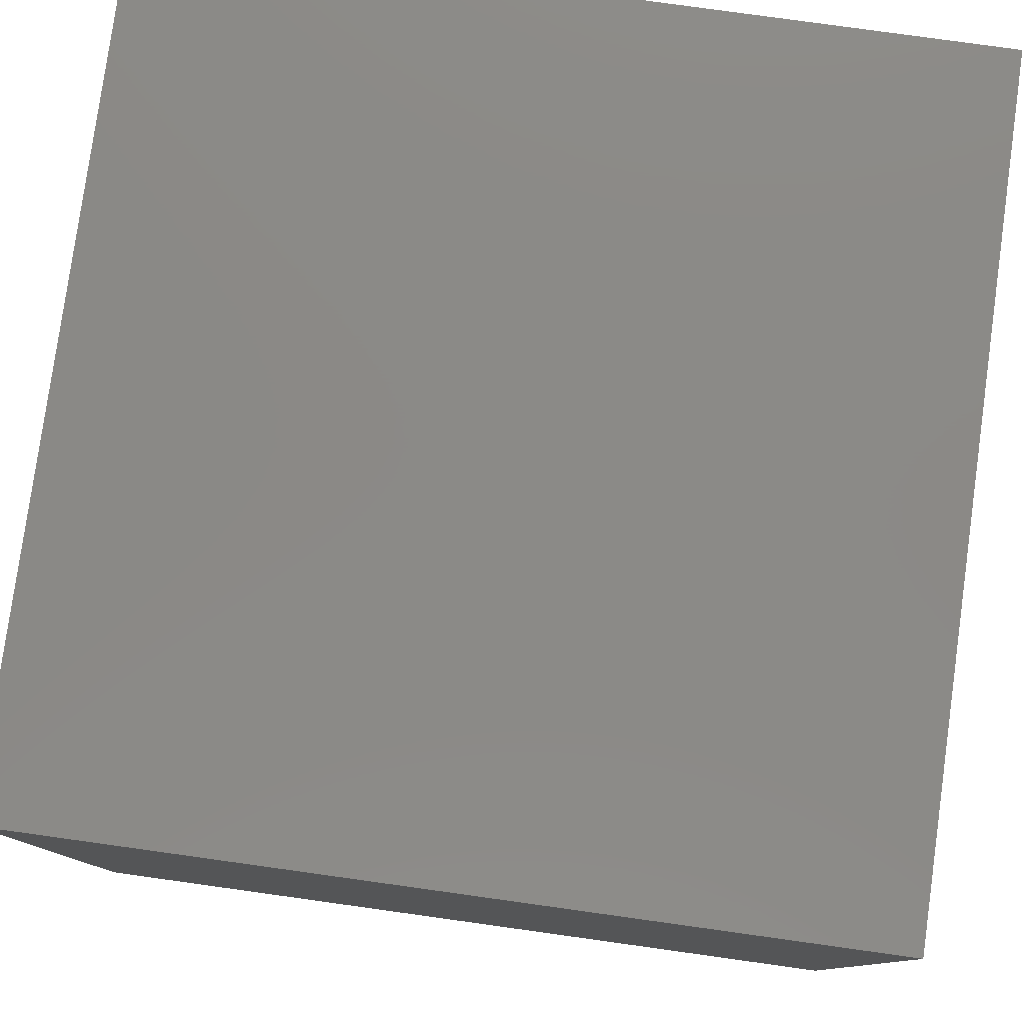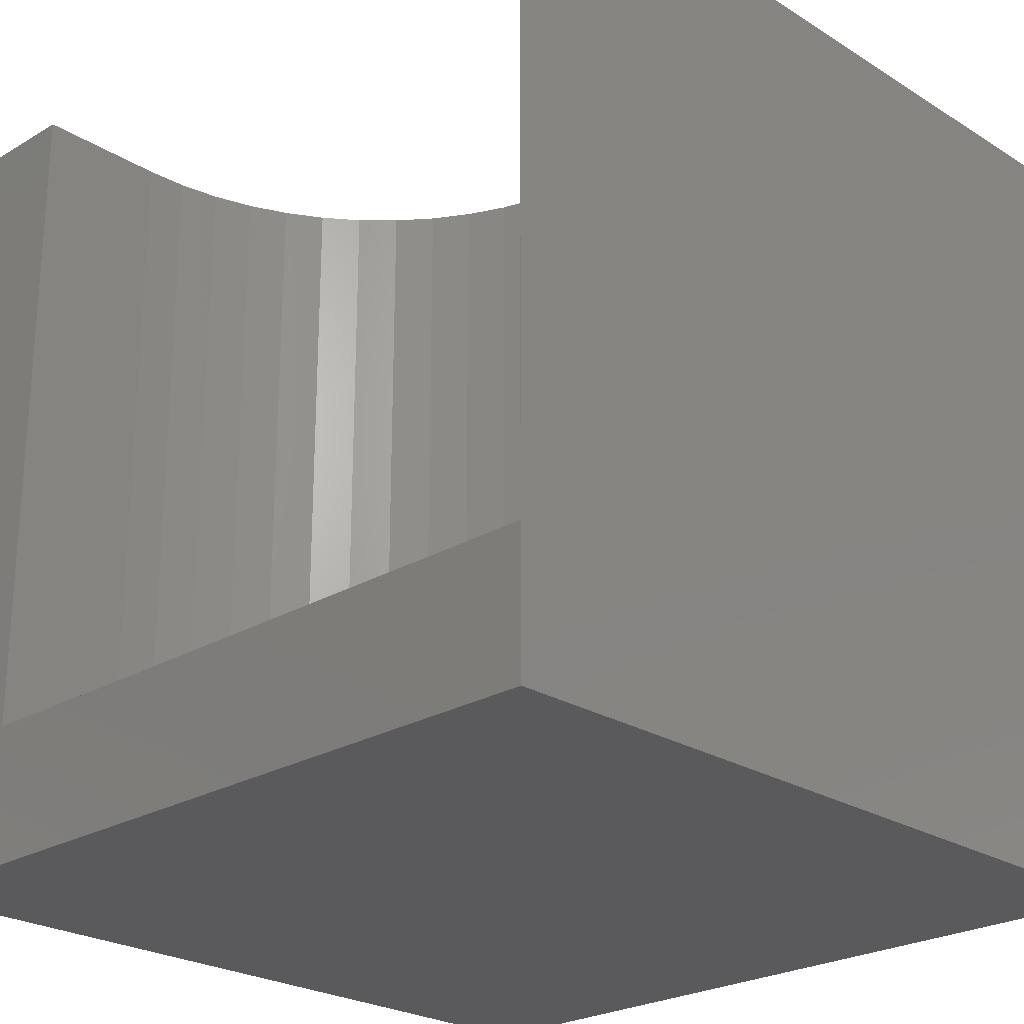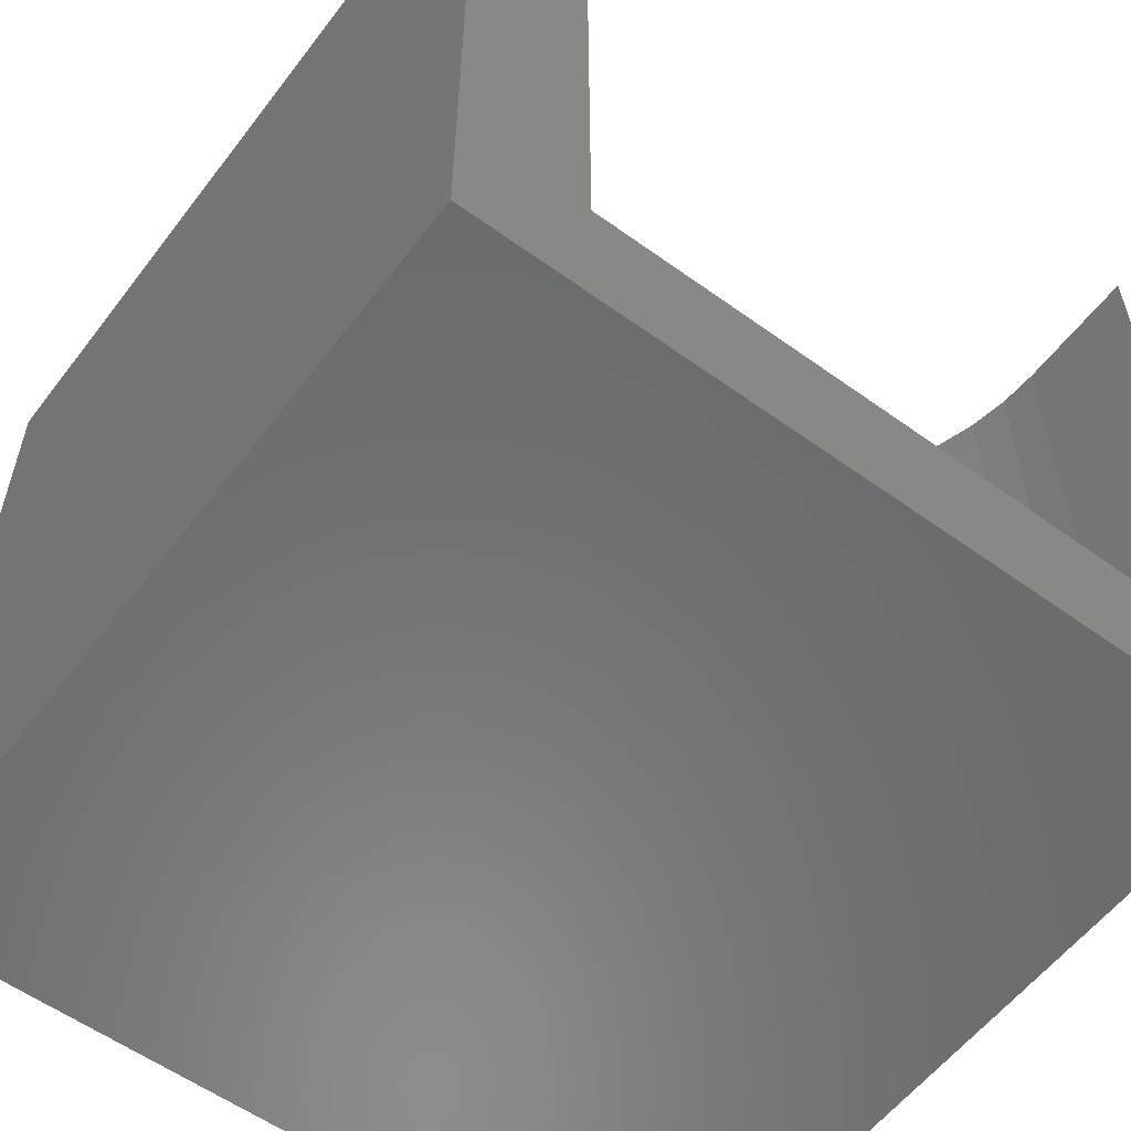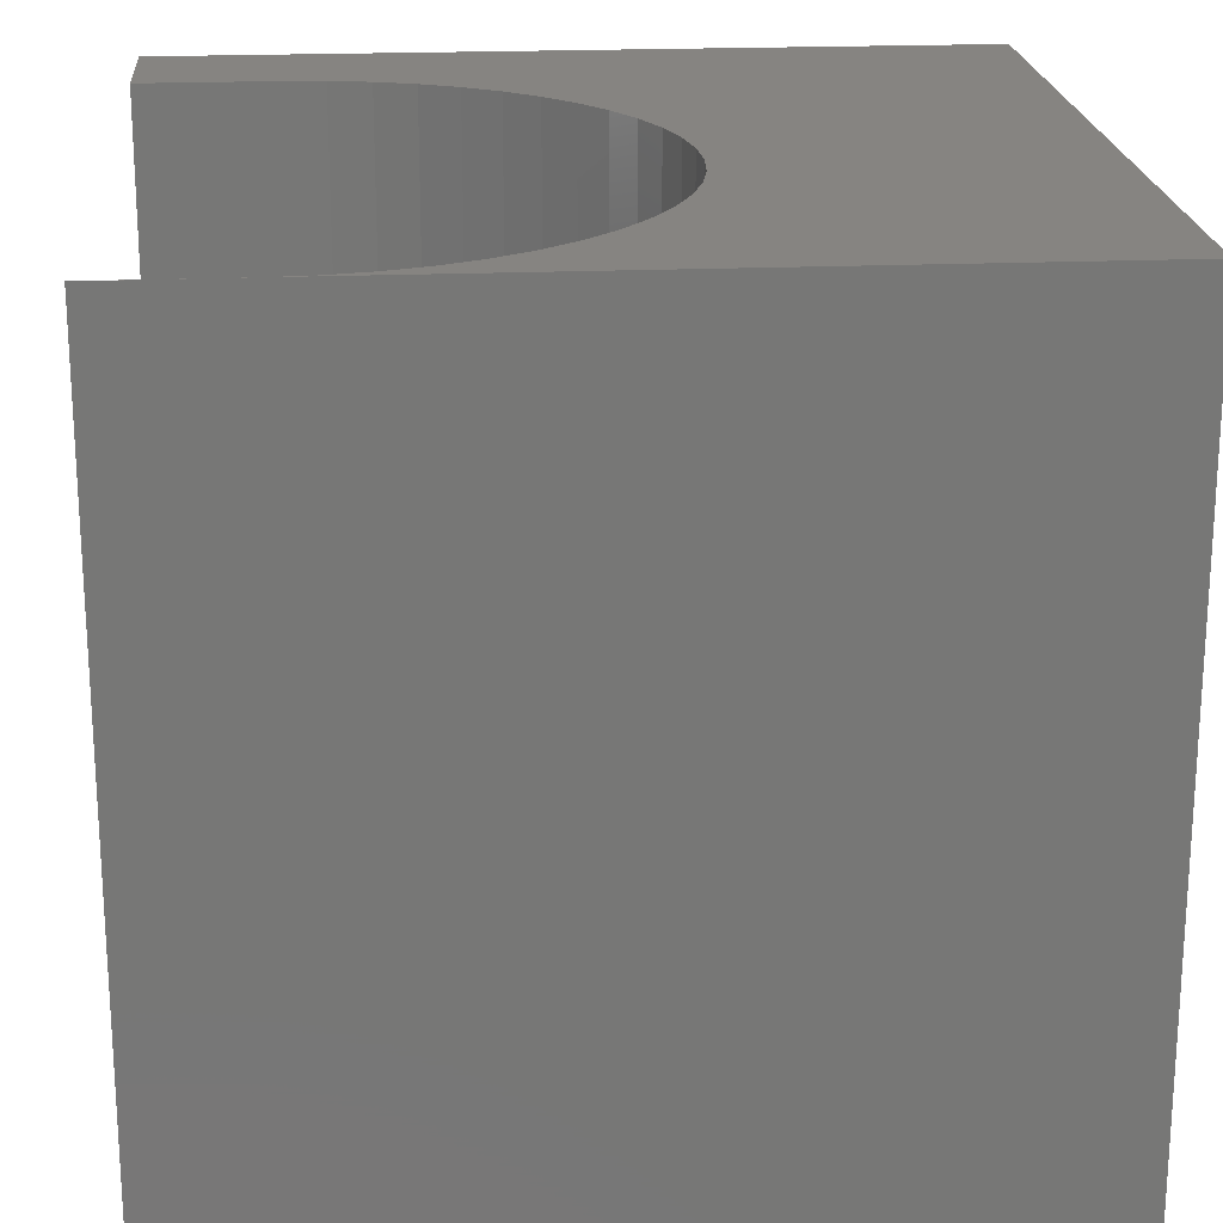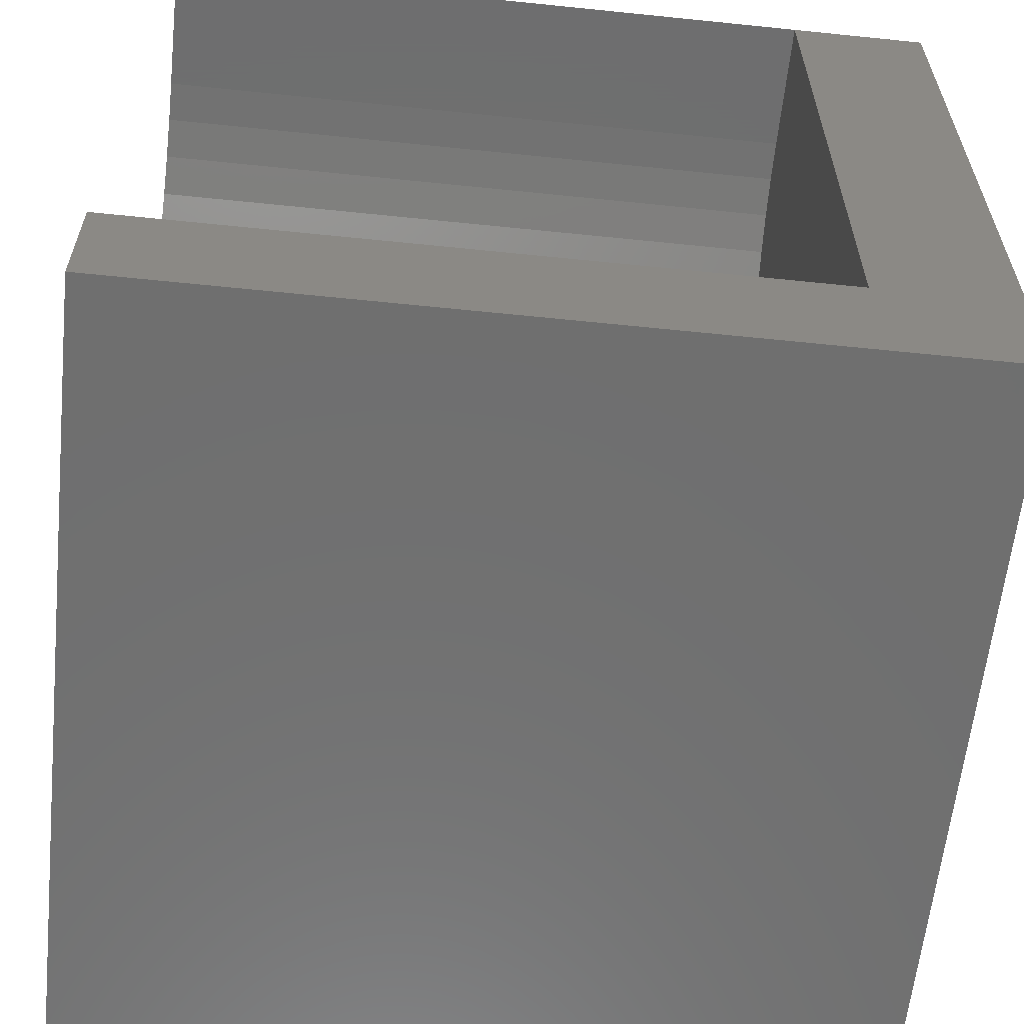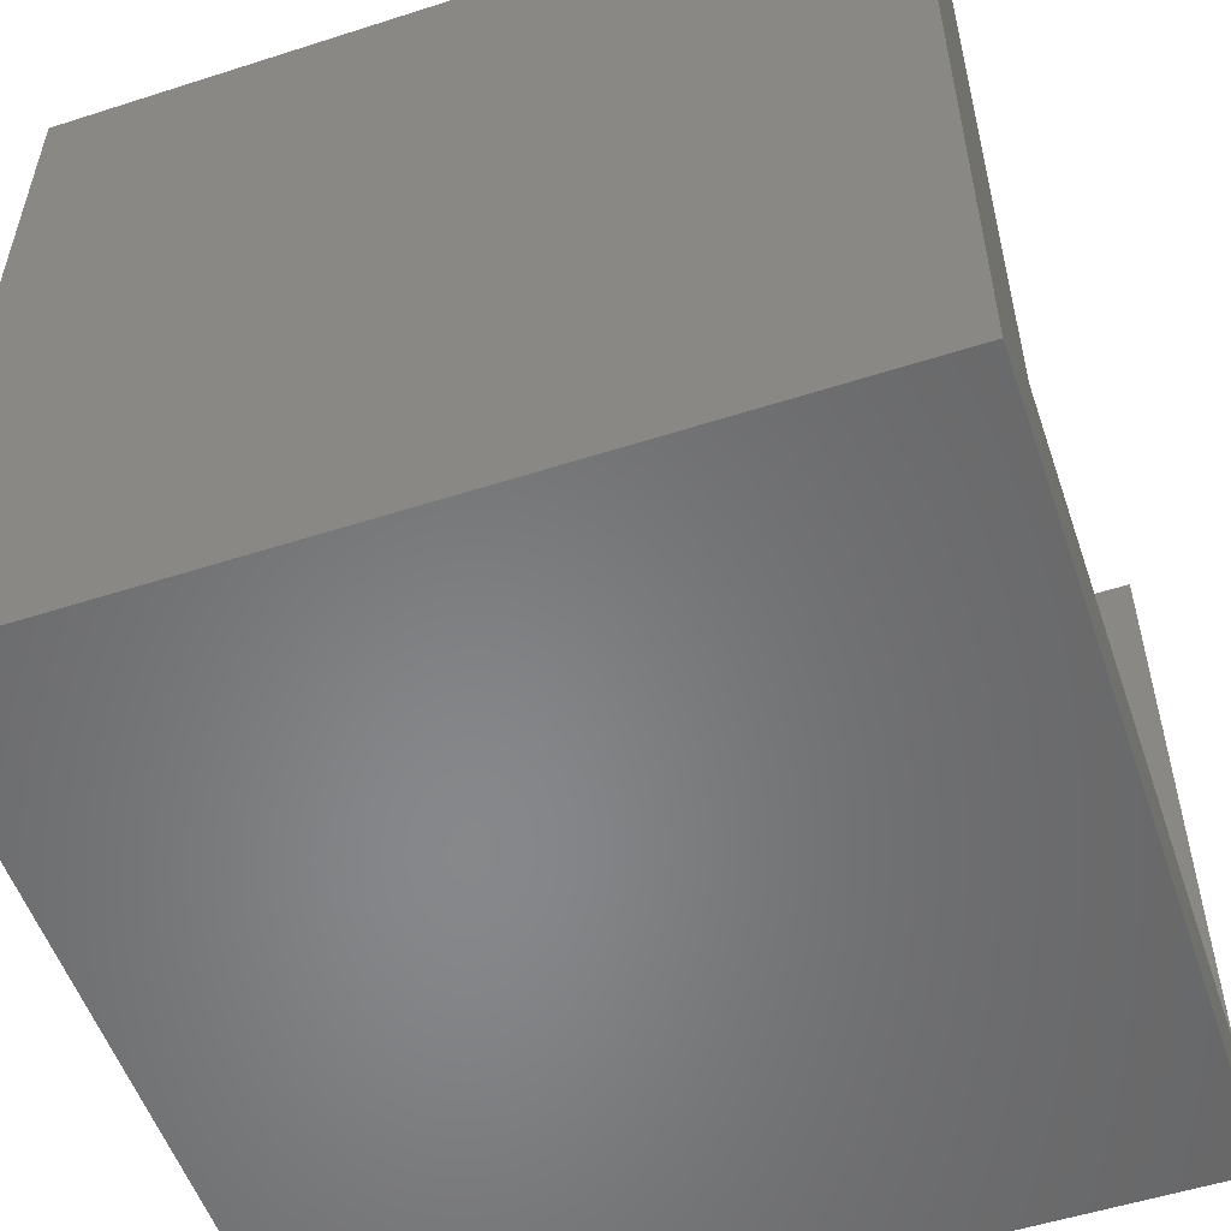
<metadata>
{"format":"stl","ext":"stl","renderer":"f3d","projection":"perspective","resolution":1024,"background":"white","views":[{"elev":79.5,"azim":-82.1,"up":"+Y"},{"elev":-24.4,"azim":134.3,"up":"+Z"},{"elev":-57.2,"azim":53.1,"up":"+Z"},{"elev":20.7,"azim":175.6,"up":"+Z"},{"elev":-61.1,"azim":84.0,"up":"+Y"},{"elev":-54.3,"azim":18.8,"up":"+Z"}]}
</metadata>
<code>
# stl→obj: 66 verts, 128 faces
v 0 10 10
v 0 10 0
v 0 0 10
v 0 0 0
v 10 1.548 10
v 8.371 1.548 10
v 10 0 10
v 7.862 1.579 10
v 4.894 8.172 10
v 5.209 8.573 10
v 5.57 8.934 10
v 5.971 9.248 10
v 7.36 1.671 10
v 6.873 1.822 10
v 6.408 2.032 10
v 6.408 9.512 10
v 6.873 9.722 10
v 7.36 9.873 10
v 5.971 2.296 10
v 5.57 2.61 10
v 5.209 2.971 10
v 4.894 3.372 10
v 4.631 3.809 10
v 4.421 4.274 10
v 10 9.996 10
v 10 10 10
v 8.371 9.996 10
v 7.862 9.965 10
v 4.177 6.281 10
v 4.269 6.783 10
v 4.421 7.27 10
v 4.631 7.735 10
v 4.269 4.761 10
v 4.177 5.263 10
v 4.147 5.772 10
v 10 9.996 1.712
v 10 1.548 1.712
v 10 0 0
v 10 10 0
v 8.371 1.548 1.712
v 8.371 9.996 1.712
v 5.57 8.934 1.712
v 5.209 8.573 1.712
v 4.894 8.172 1.712
v 4.631 7.735 1.712
v 4.631 3.809 1.712
v 6.873 1.822 1.712
v 7.36 1.671 1.712
v 7.862 9.965 1.712
v 7.36 9.873 1.712
v 6.873 9.722 1.712
v 5.209 2.971 1.712
v 5.57 2.61 1.712
v 5.971 2.296 1.712
v 6.408 9.512 1.712
v 5.971 9.248 1.712
v 4.421 7.27 1.712
v 4.269 6.783 1.712
v 4.177 6.281 1.712
v 4.147 5.772 1.712
v 4.177 5.263 1.712
v 4.269 4.761 1.712
v 4.894 3.372 1.712
v 6.408 2.032 1.712
v 7.862 1.579 1.712
v 4.421 4.274 1.712
f 1 2 3
f 3 2 4
f 5 6 7
f 7 6 8
f 7 8 3
f 9 10 1
f 1 10 11
f 1 11 12
f 8 13 3
f 3 13 14
f 3 14 15
f 12 16 1
f 1 16 17
f 1 17 18
f 15 19 3
f 3 19 20
f 3 20 21
f 21 22 3
f 3 22 23
f 3 23 24
f 25 26 27
f 27 26 1
f 27 1 28
f 28 1 18
f 1 29 30
f 30 31 1
f 1 31 32
f 1 32 9
f 24 33 3
f 3 33 34
f 3 34 1
f 1 34 35
f 1 35 29
f 26 25 36
f 5 7 37
f 37 7 38
f 37 38 36
f 36 38 39
f 36 39 26
f 2 39 4
f 4 39 38
f 26 39 1
f 1 39 2
f 38 7 4
f 4 7 3
f 37 36 40
f 40 36 41
f 42 43 40
f 40 43 44
f 40 44 45
f 46 47 48
f 41 49 40
f 40 49 50
f 40 50 51
f 52 53 54
f 51 55 40
f 40 55 56
f 40 56 42
f 45 57 40
f 40 57 58
f 40 58 59
f 59 60 40
f 40 60 61
f 40 61 62
f 46 63 47
f 47 63 52
f 47 52 64
f 64 52 54
f 48 65 46
f 46 65 40
f 46 40 66
f 66 40 62
f 37 40 5
f 5 40 6
f 41 27 28
f 41 28 49
f 49 28 18
f 49 18 50
f 50 18 17
f 50 17 51
f 51 17 16
f 51 16 55
f 55 16 12
f 55 12 56
f 56 12 11
f 56 11 42
f 42 11 10
f 42 10 43
f 43 10 9
f 43 9 44
f 44 9 32
f 44 32 45
f 45 32 31
f 45 31 57
f 57 31 30
f 57 30 58
f 58 30 29
f 58 29 59
f 59 29 35
f 59 35 60
f 60 35 34
f 60 34 61
f 61 34 33
f 61 33 62
f 62 33 24
f 62 24 66
f 66 24 23
f 66 23 46
f 46 23 22
f 46 22 63
f 63 22 21
f 63 21 52
f 52 21 20
f 52 20 53
f 53 20 19
f 53 19 54
f 54 19 15
f 54 15 64
f 64 15 14
f 64 14 47
f 47 14 13
f 47 13 48
f 48 13 8
f 48 8 65
f 65 8 6
f 65 6 40
f 41 36 27
f 27 36 25

</code>
